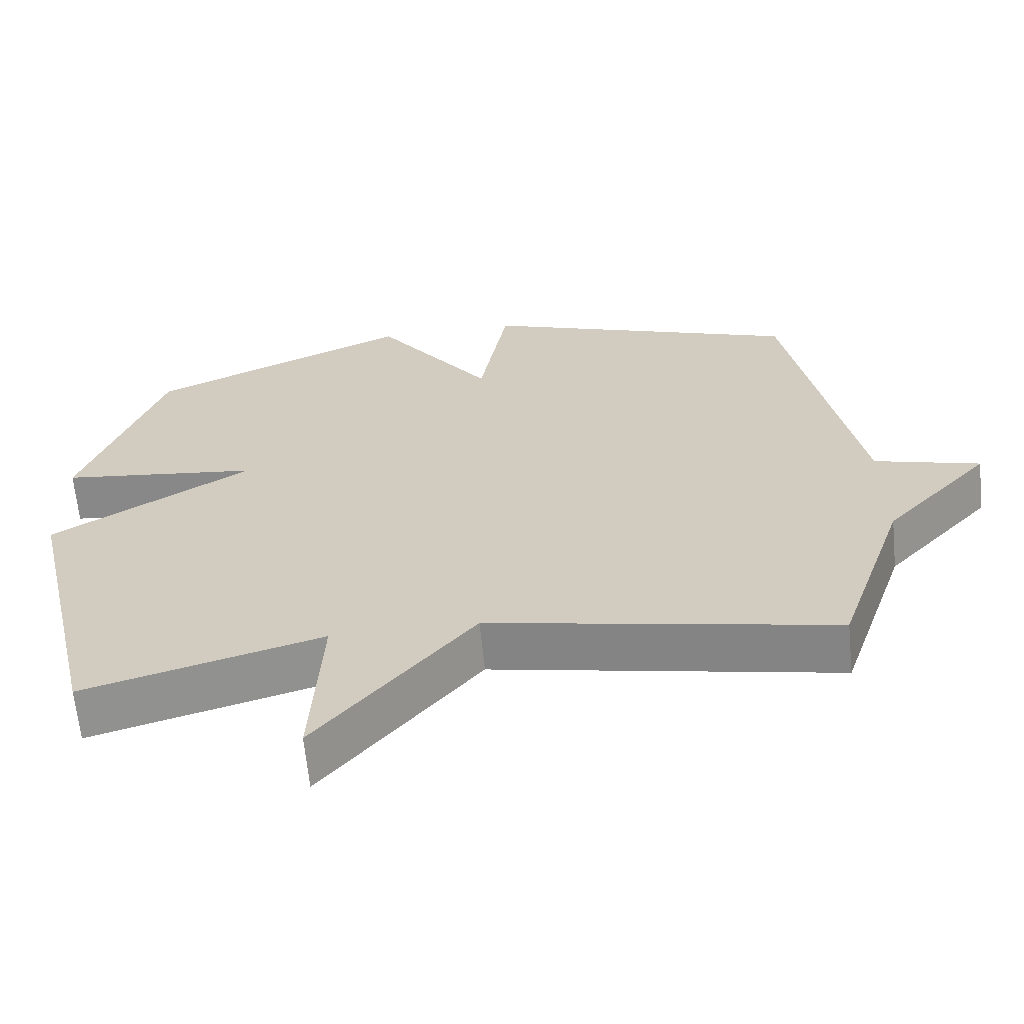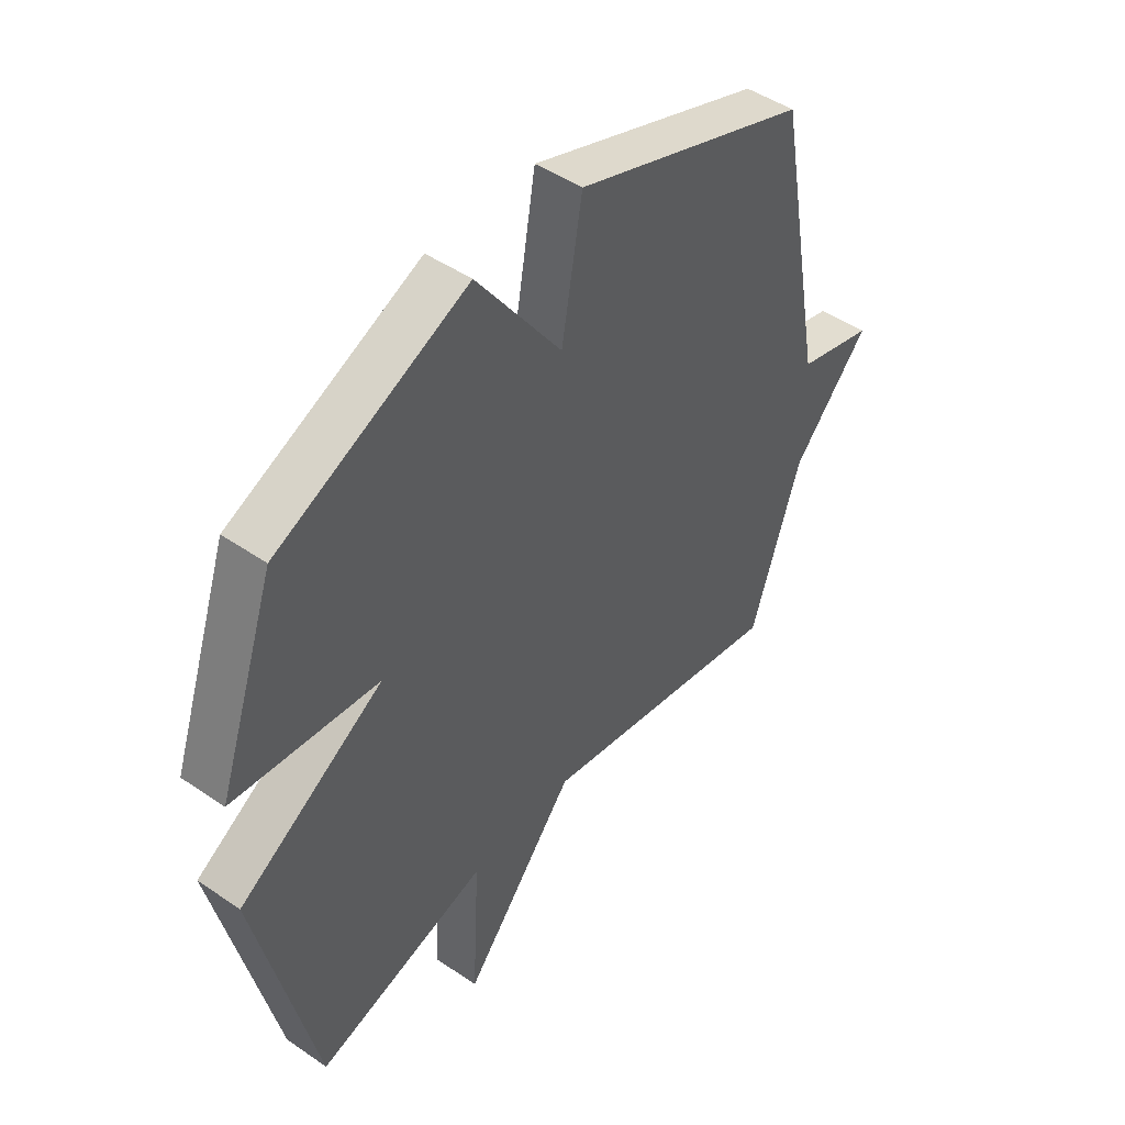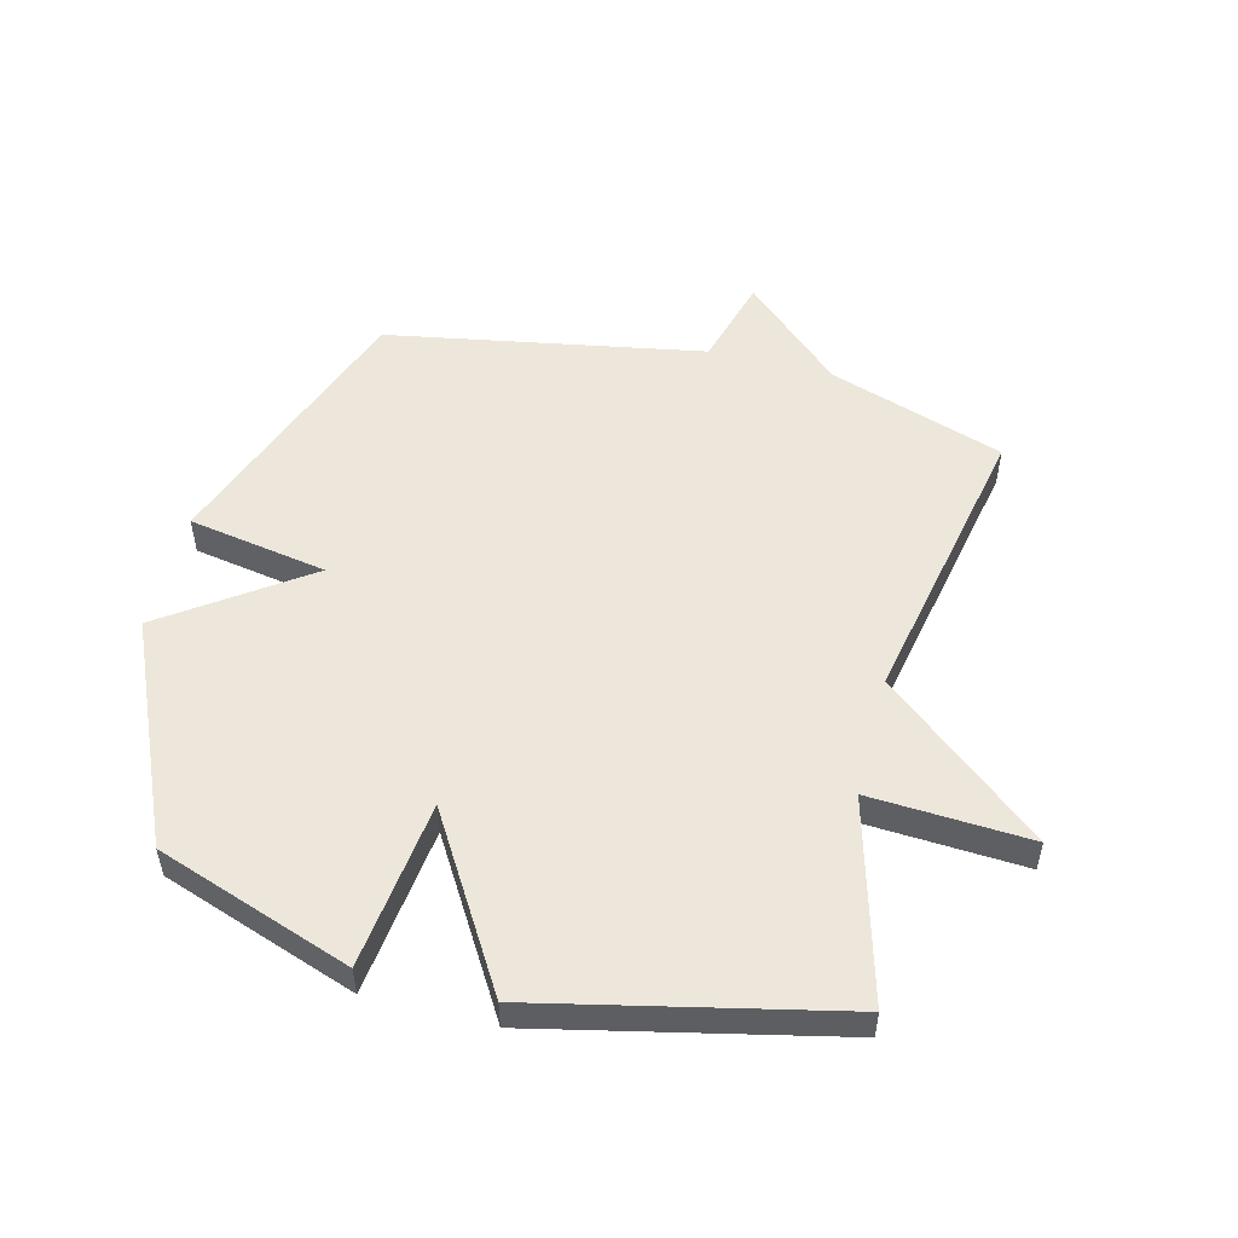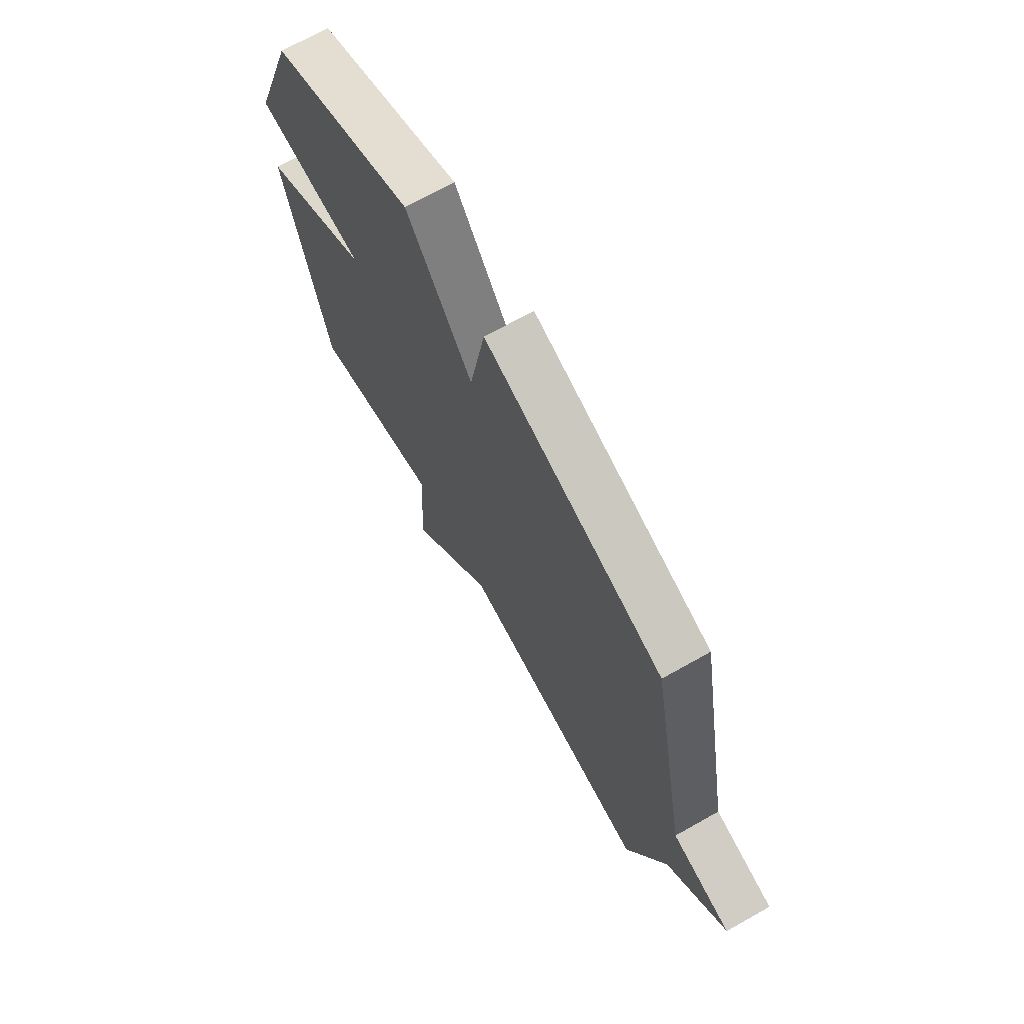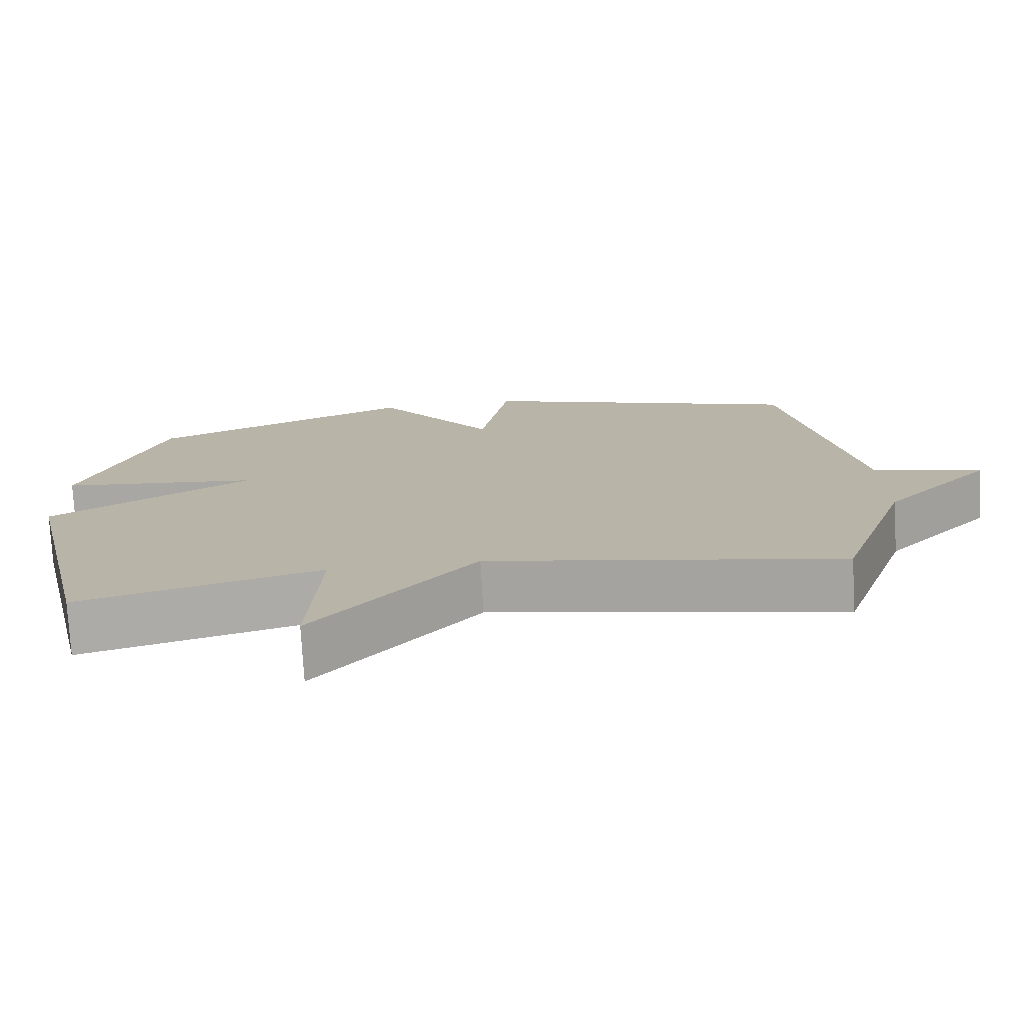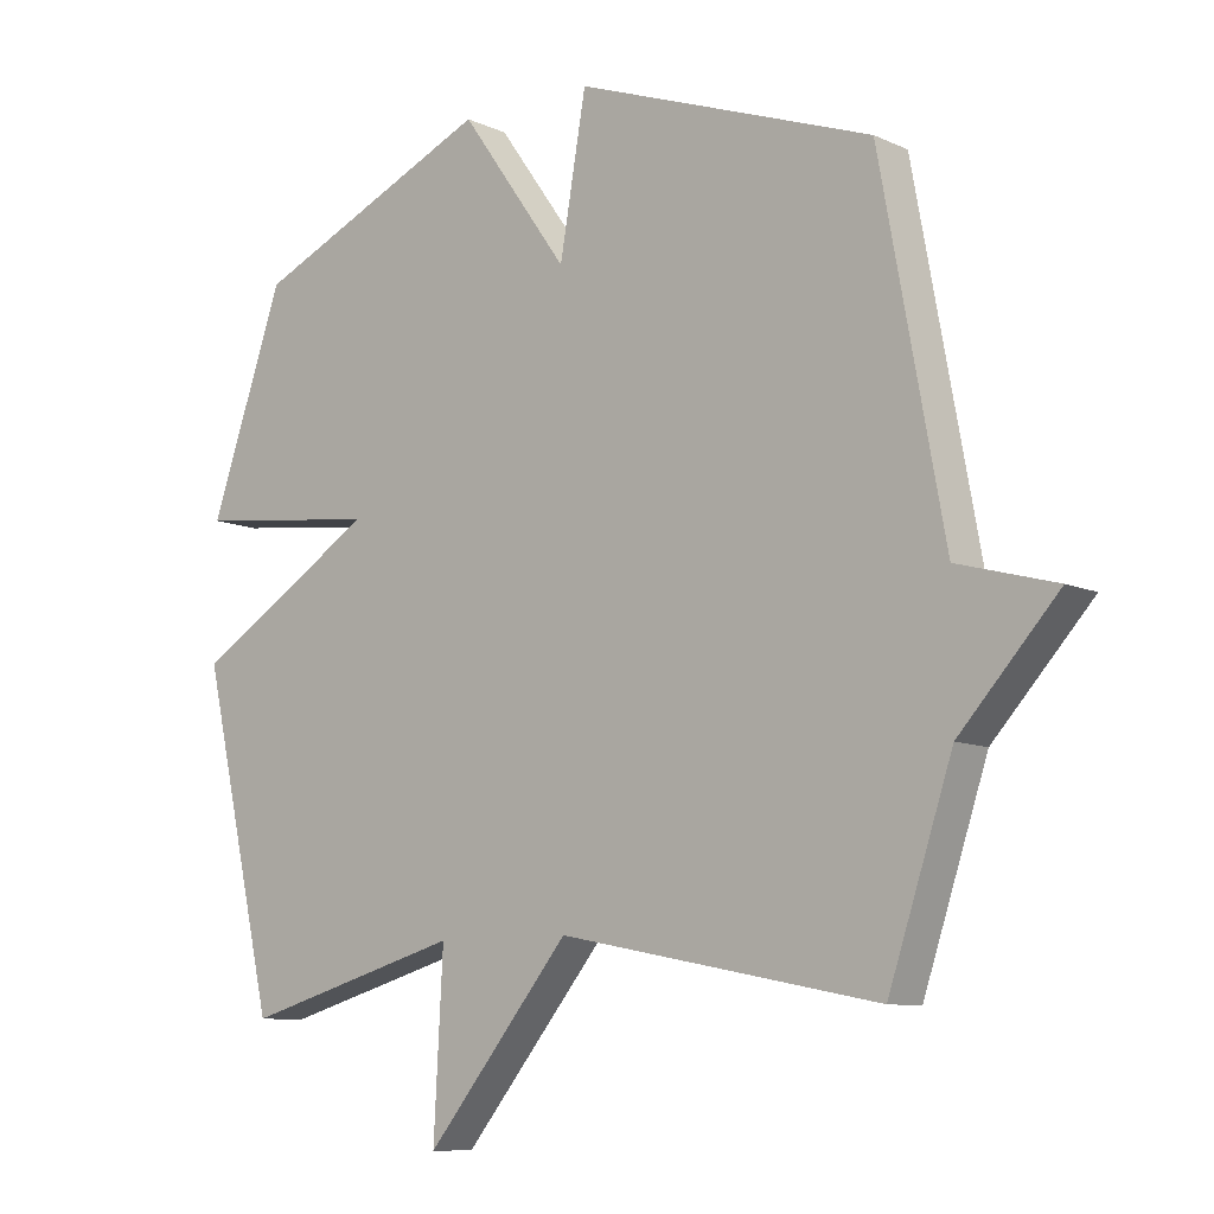
<metadata>
{"format":"obj","ext":"obj","renderer":"f3d","projection":"perspective","resolution":1024,"background":"white","views":[{"elev":-64.5,"azim":-174.4,"up":"+Z"},{"elev":47.2,"azim":127.8,"up":"+Z"},{"elev":52.4,"azim":104.5,"up":"+Y"},{"elev":70.4,"azim":-119.4,"up":"+Z"},{"elev":-76.3,"azim":-176.7,"up":"+Z"},{"elev":-9.3,"azim":-139.8,"up":"+Z"}]}
</metadata>
<code>
v 0.5 0.07 -0.5
v 0.174 0.07 -0.408
v 0.188 0.07 -0.668
v -0.026 0.07 -0.408
v -0.5 0.07 -0.5
v -0.595 0.07 -0.215
v -0.741 0.07 -0.055
v -0.595 0.07 -0.015
v -0.5 0.07 0.5
v -0.058 0.07 0.659
v -0.019 0.07 0.433
v 0.142 0.07 0.659
v 0.5 0.07 0.5
v 0.61 0.07 0.183
v 0.336 0.07 0.151
v 0.61 0.07 -0.017
v 0.5 0 -0.5
v 0.174 0 -0.408
v 0.188 0 -0.668
v -0.026 0 -0.408
v -0.5 0 -0.5
v -0.595 0 -0.215
v -0.741 0 -0.055
v -0.595 0 -0.015
v -0.5 0 0.5
v -0.058 0 0.659
v -0.019 0 0.433
v 0.142 0 0.659
v 0.5 0 0.5
v 0.61 0 0.183
v 0.336 0 0.151
v 0.61 0 -0.017
f 15 16 1 2
f 13 14 15
f 12 13 15
f 11 12 15
f 11 15 2
f 8 9 10 11
f 8 11 2
f 6 7 8 2
f 4 5 6
f 4 6 2
f 2 3 4
f 18 17 32 31
f 31 30 29
f 31 29 28
f 31 28 27
f 18 31 27
f 27 26 25 24
f 18 27 24
f 18 24 23 22
f 22 21 20
f 18 22 20
f 20 19 18
f 1 17 18 2
f 2 18 19 3
f 3 19 20 4
f 4 20 21 5
f 5 21 22 6
f 6 22 23 7
f 7 23 24 8
f 8 24 25 9
f 9 25 26 10
f 10 26 27 11
f 11 27 28 12
f 12 28 29 13
f 13 29 30 14
f 14 30 31 15
f 15 31 32 16
f 16 32 17 1

</code>
